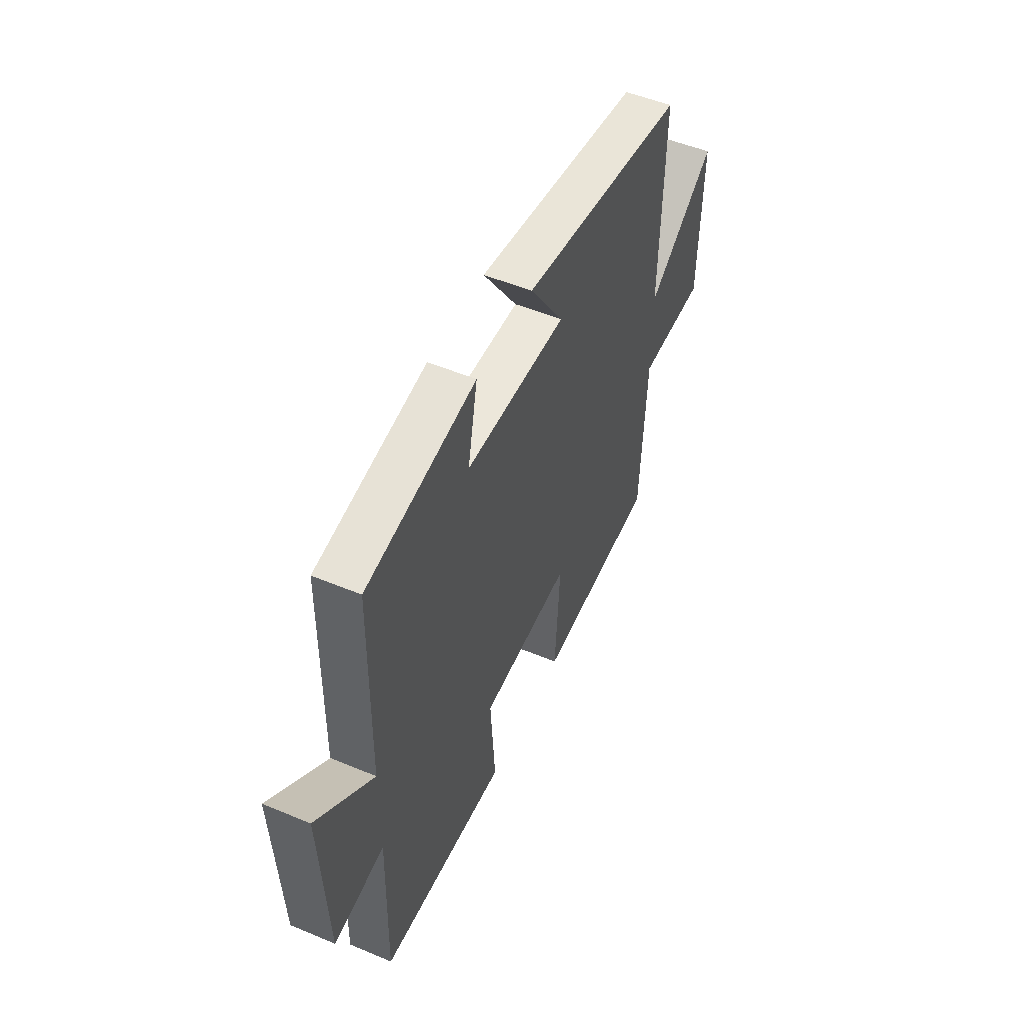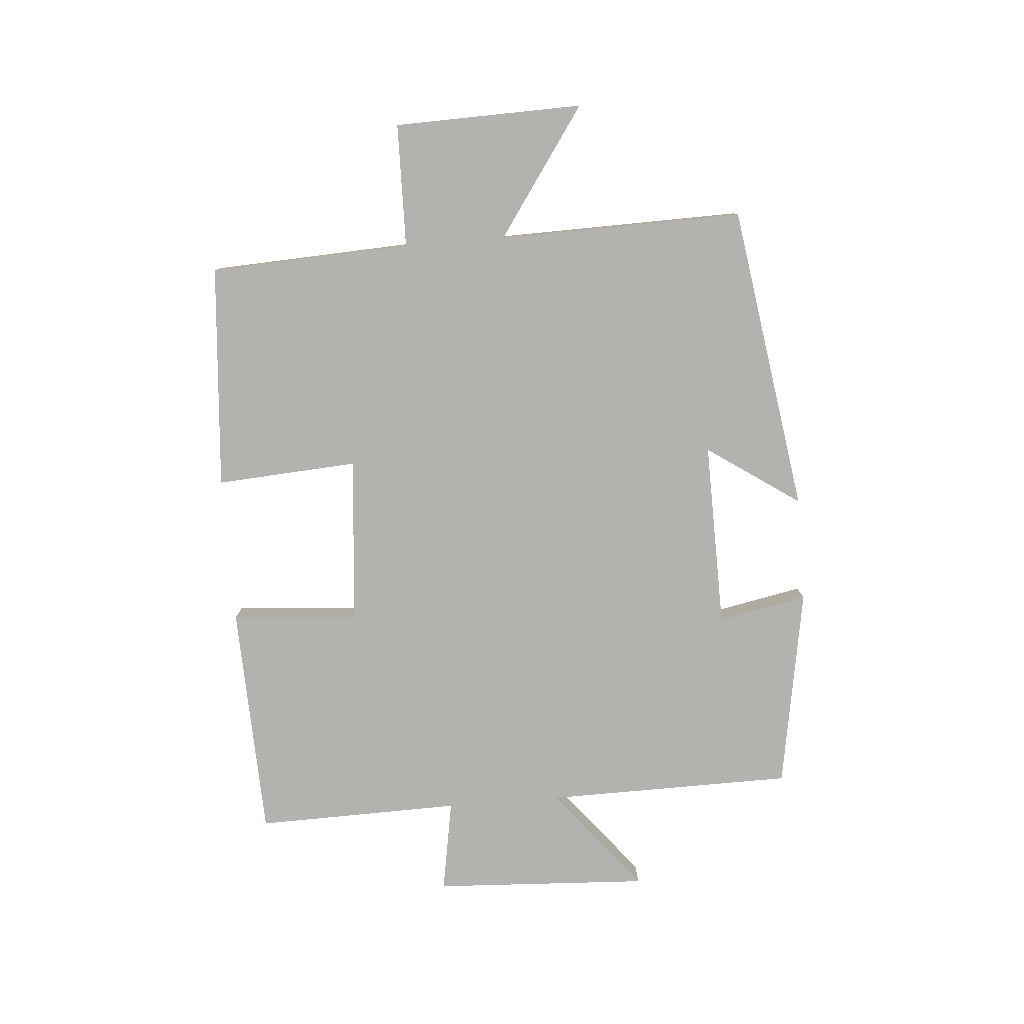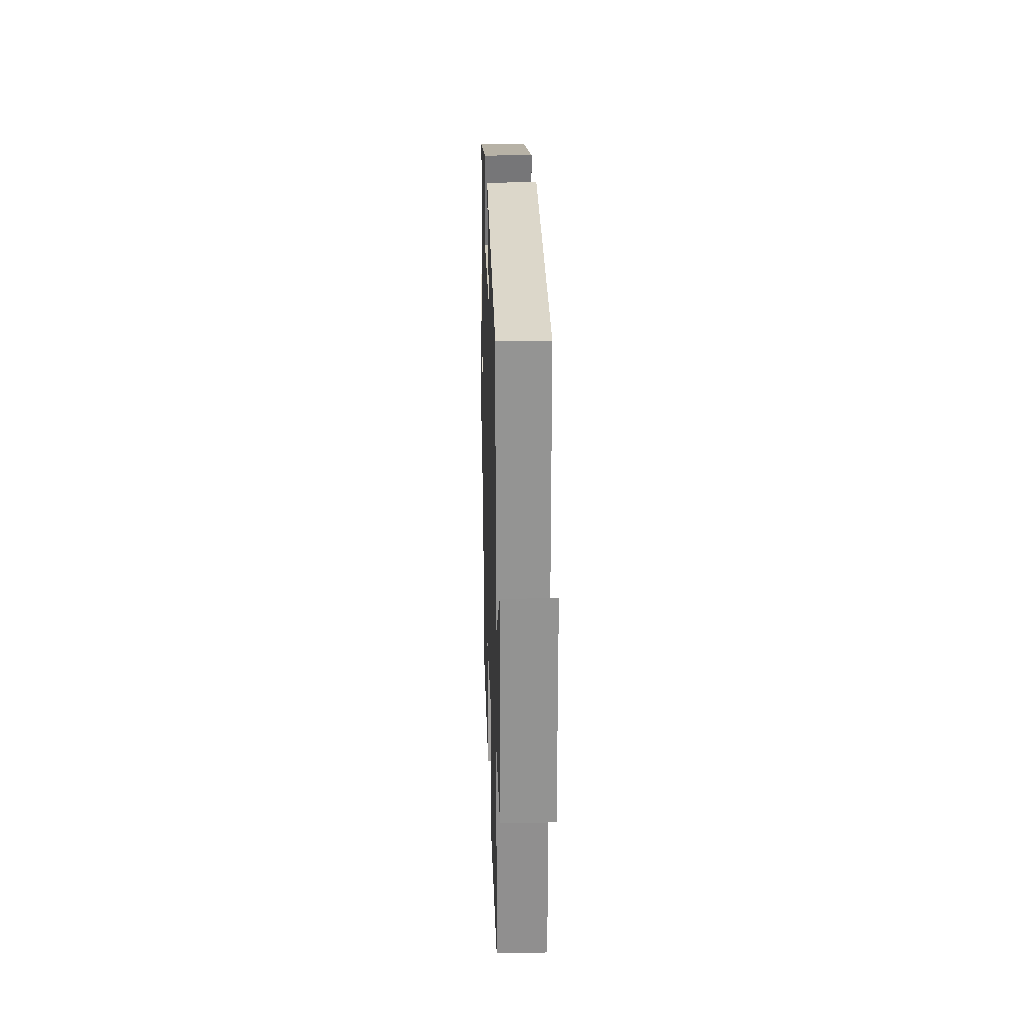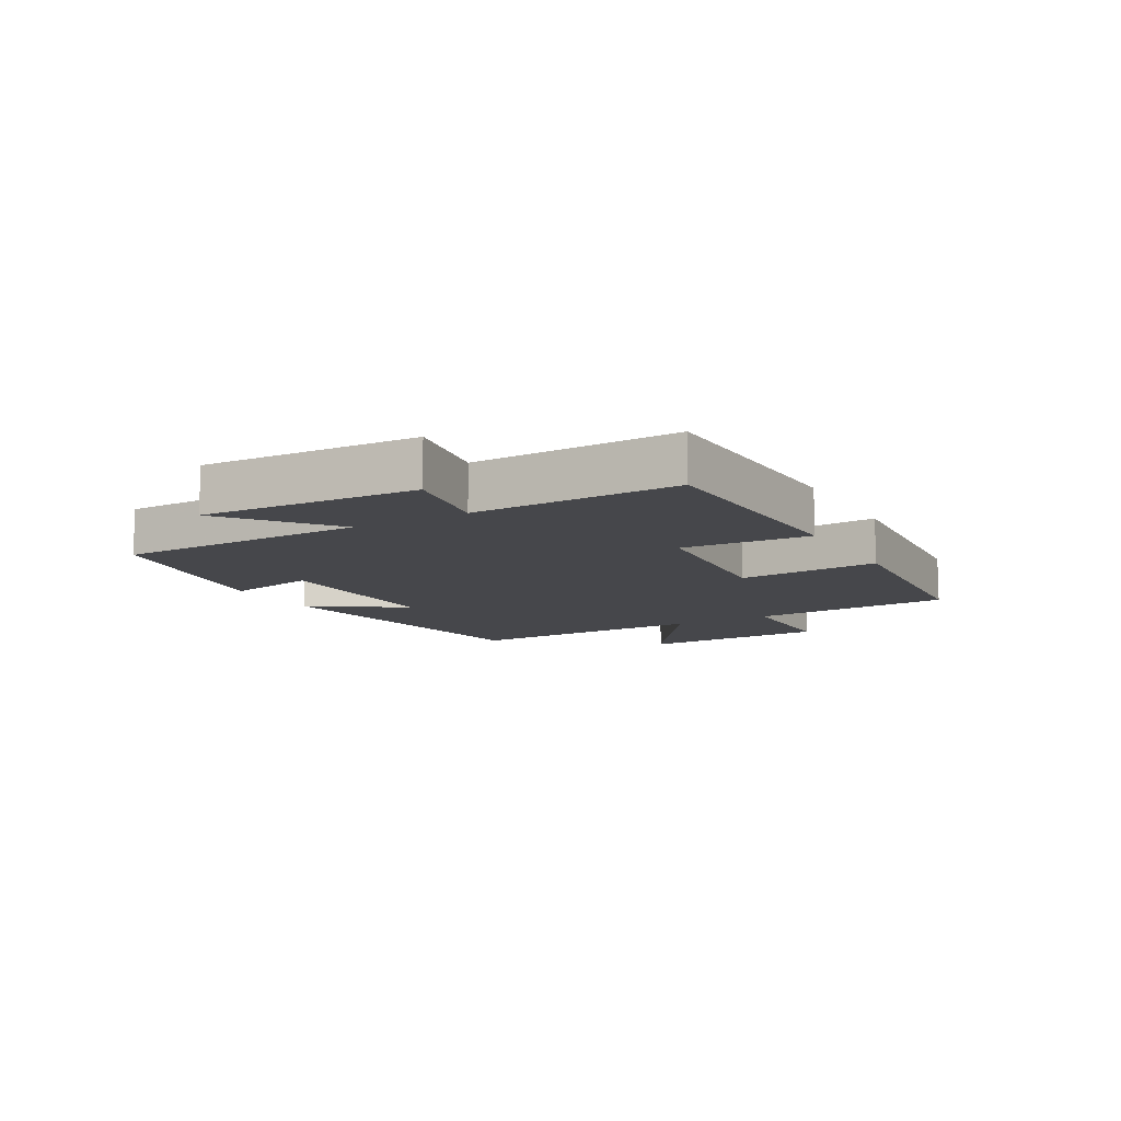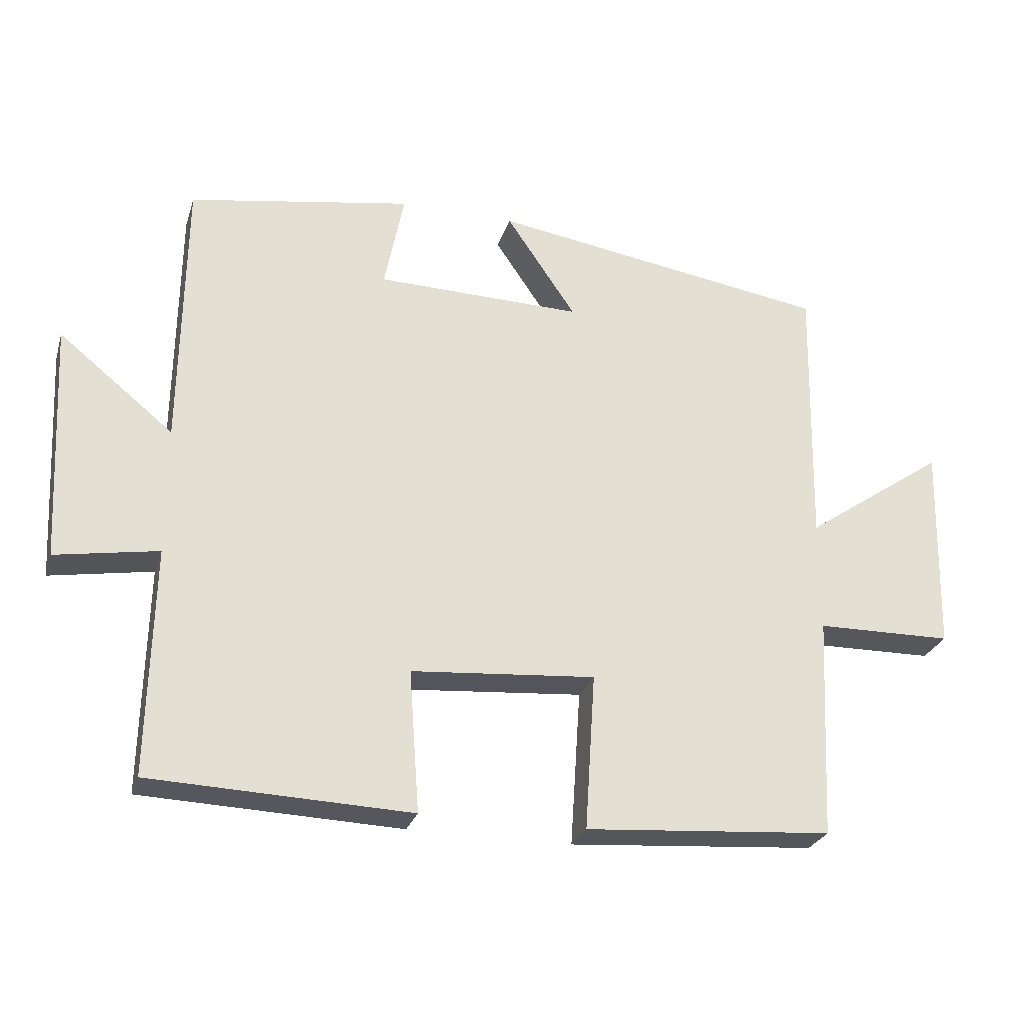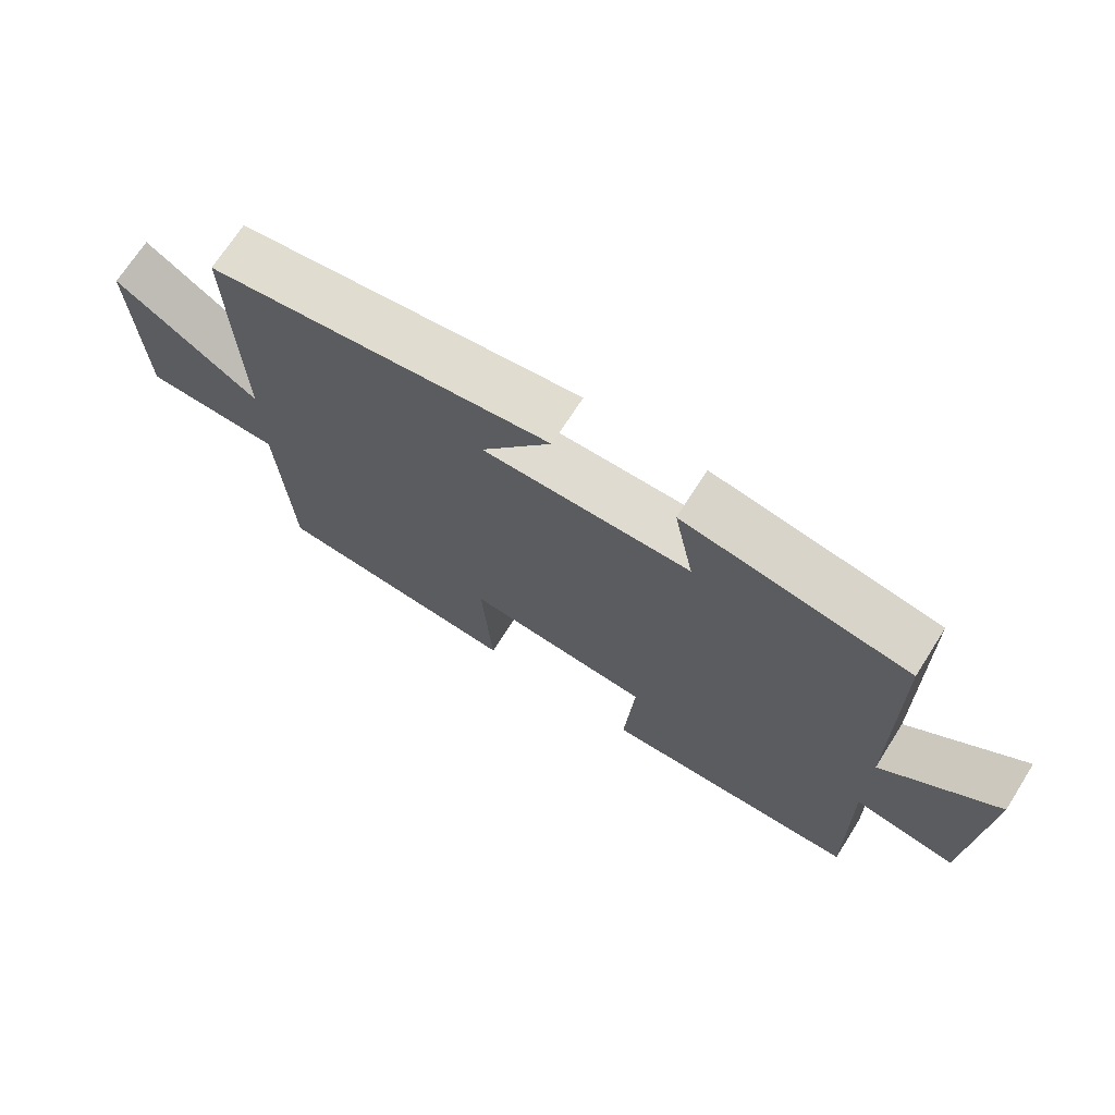
<metadata>
{"format":"obj","ext":"obj","renderer":"f3d","projection":"perspective","resolution":1024,"background":"white","views":[{"elev":51.3,"azim":114.4,"up":"+Z"},{"elev":-79.7,"azim":-85.5,"up":"+Y"},{"elev":22.0,"azim":-91.7,"up":"+Z"},{"elev":-10.8,"azim":119.6,"up":"+Y"},{"elev":-26.9,"azim":164.0,"up":"+Z"},{"elev":70.3,"azim":32.4,"up":"+Z"}]}
</metadata>
<code>
v -0.508 0.07 0.423
v -0.006 0.07 0.5
v -0.109 0.07 0.348
v 0.195 0.07 0.354
v 0.166 0.07 0.5
v 0.495 0.07 0.444
v 0.5 0.07 0.039
v 0.669 0.07 0.175
v 0.651 0.07 -0.177
v 0.5 0.07 -0.151
v 0.507 0.07 -0.486
v 0.124 0.07 -0.5
v 0.139 0.07 -0.291
v -0.133 0.07 -0.269
v -0.118 0.07 -0.5
v -0.484 0.07 -0.472
v -0.5 0.07 -0.143
v -0.701 0.07 -0.14
v -0.709 0.07 0.168
v -0.5 0.07 0.023
v -0.508 0 0.423
v -0.006 0 0.5
v -0.109 0 0.348
v 0.195 0 0.354
v 0.166 0 0.5
v 0.495 0 0.444
v 0.5 0 0.039
v 0.669 0 0.175
v 0.651 0 -0.177
v 0.5 0 -0.151
v 0.507 0 -0.486
v 0.124 0 -0.5
v 0.139 0 -0.291
v -0.133 0 -0.269
v -0.118 0 -0.5
v -0.484 0 -0.472
v -0.5 0 -0.143
v -0.701 0 -0.14
v -0.709 0 0.168
v -0.5 0 0.023
f 17 18 19 20
f 16 17 20
f 15 16 20
f 14 15 20
f 13 14 20 1
f 10 11 12 13
f 10 13 1
f 7 8 9 10
f 6 7 10
f 5 6 10
f 4 5 10
f 3 4 10
f 3 10 1
f 1 2 3
f 40 39 38 37
f 40 37 36
f 40 36 35
f 40 35 34
f 21 40 34 33
f 33 32 31 30
f 21 33 30
f 30 29 28 27
f 30 27 26
f 30 26 25
f 30 25 24
f 30 24 23
f 21 30 23
f 23 22 21
f 1 21 22 2
f 2 22 23 3
f 3 23 24 4
f 4 24 25 5
f 5 25 26 6
f 6 26 27 7
f 7 27 28 8
f 8 28 29 9
f 9 29 30 10
f 10 30 31 11
f 11 31 32 12
f 12 32 33 13
f 13 33 34 14
f 14 34 35 15
f 15 35 36 16
f 16 36 37 17
f 17 37 38 18
f 18 38 39 19
f 19 39 40 20
f 20 40 21 1

</code>
